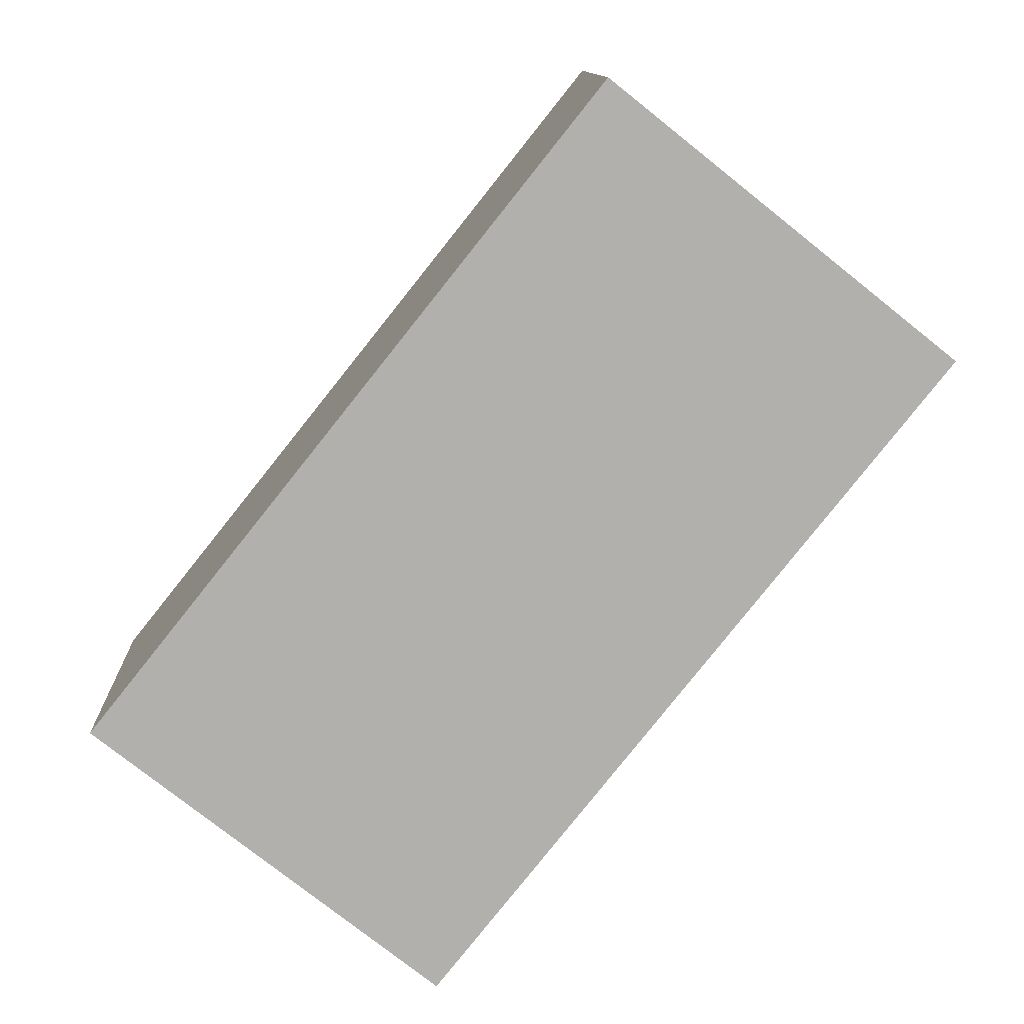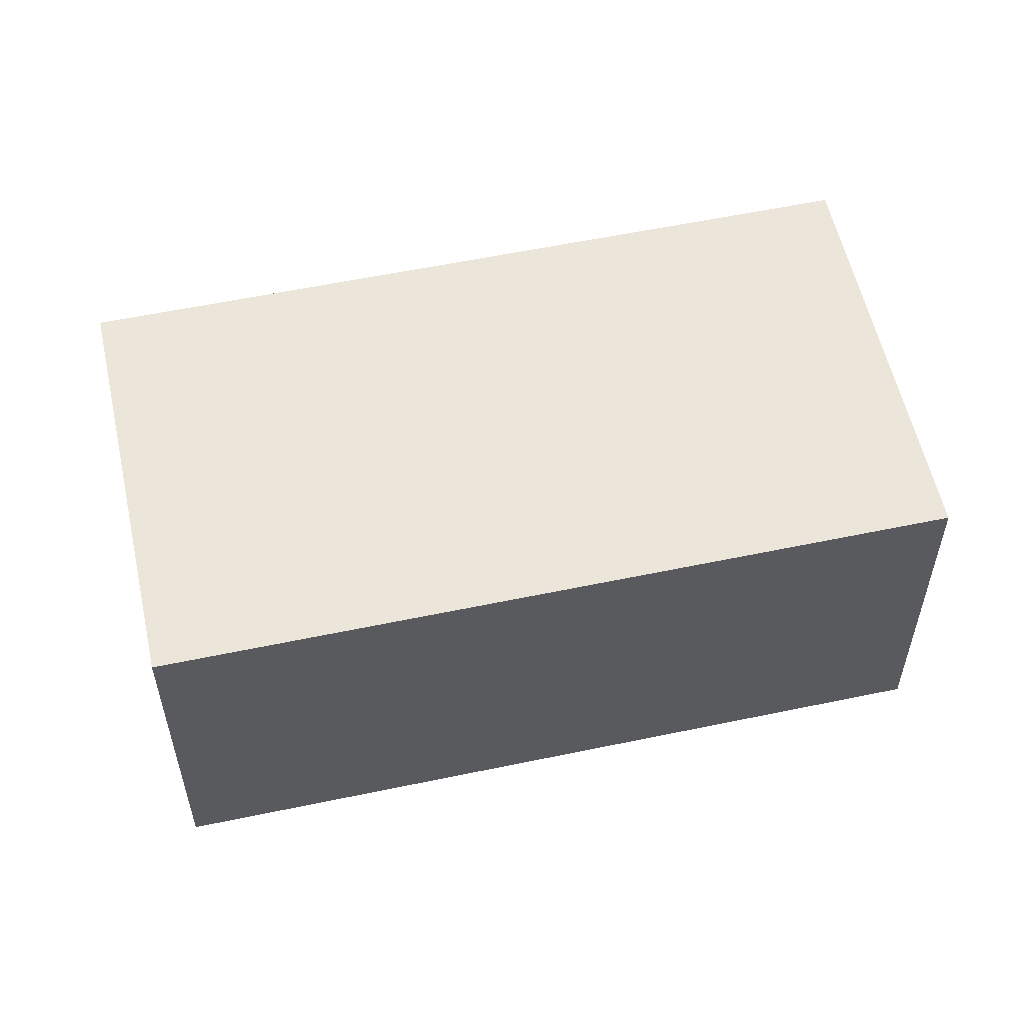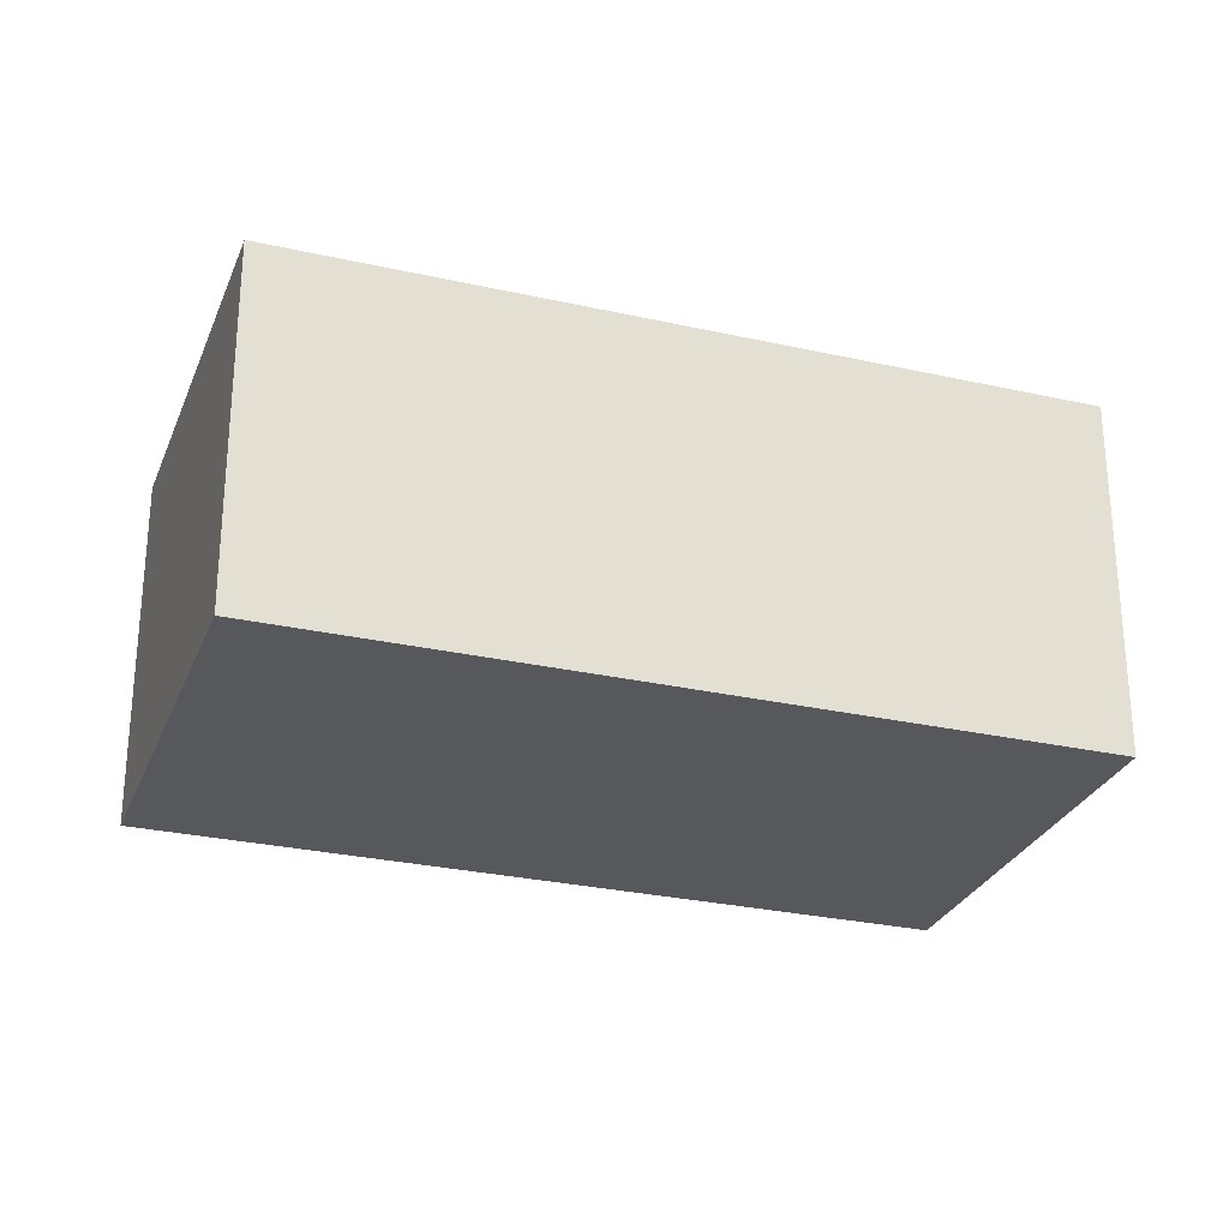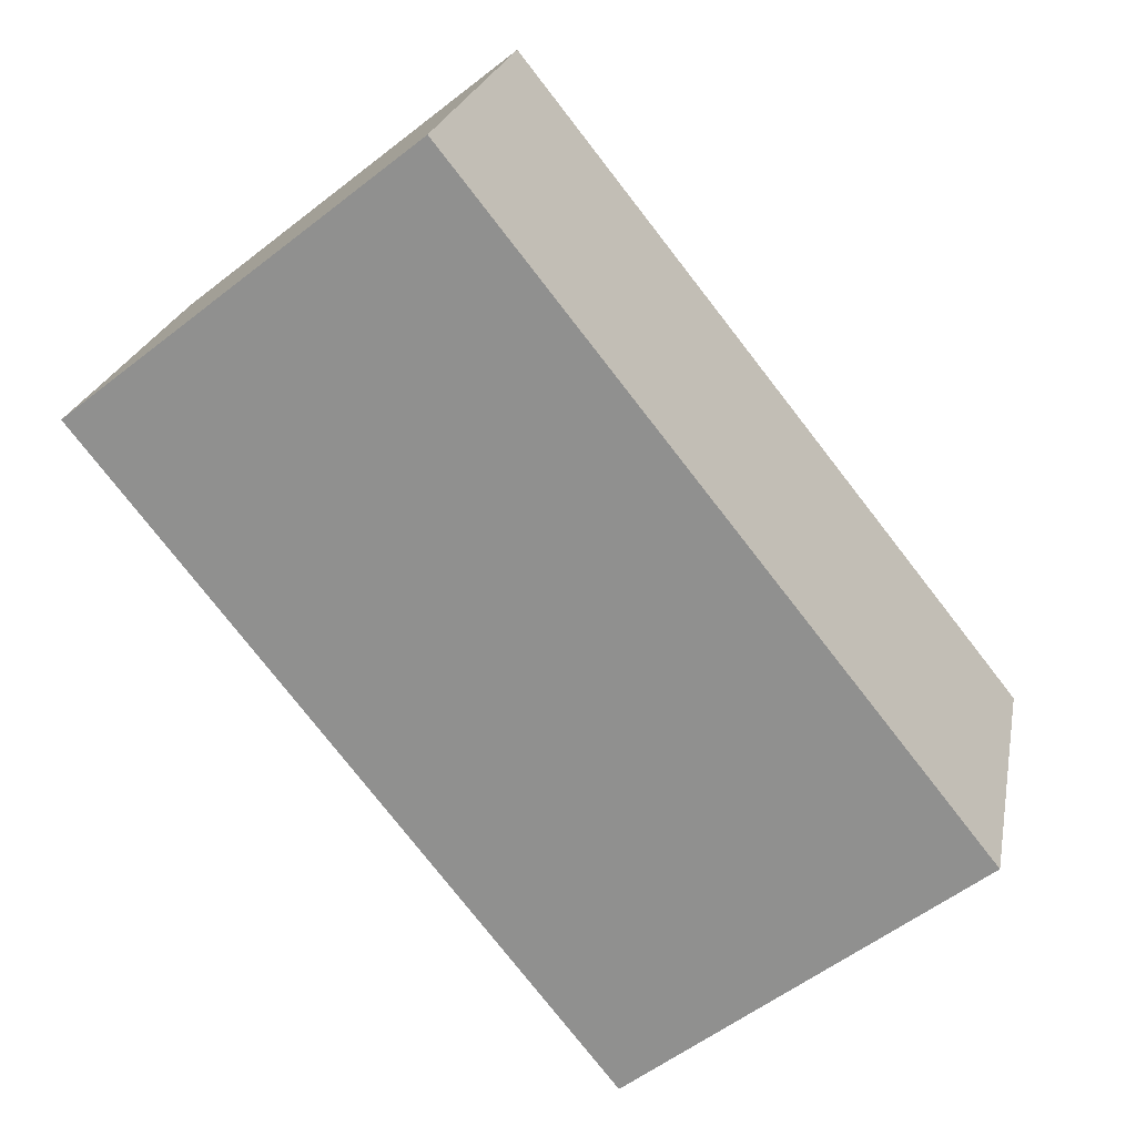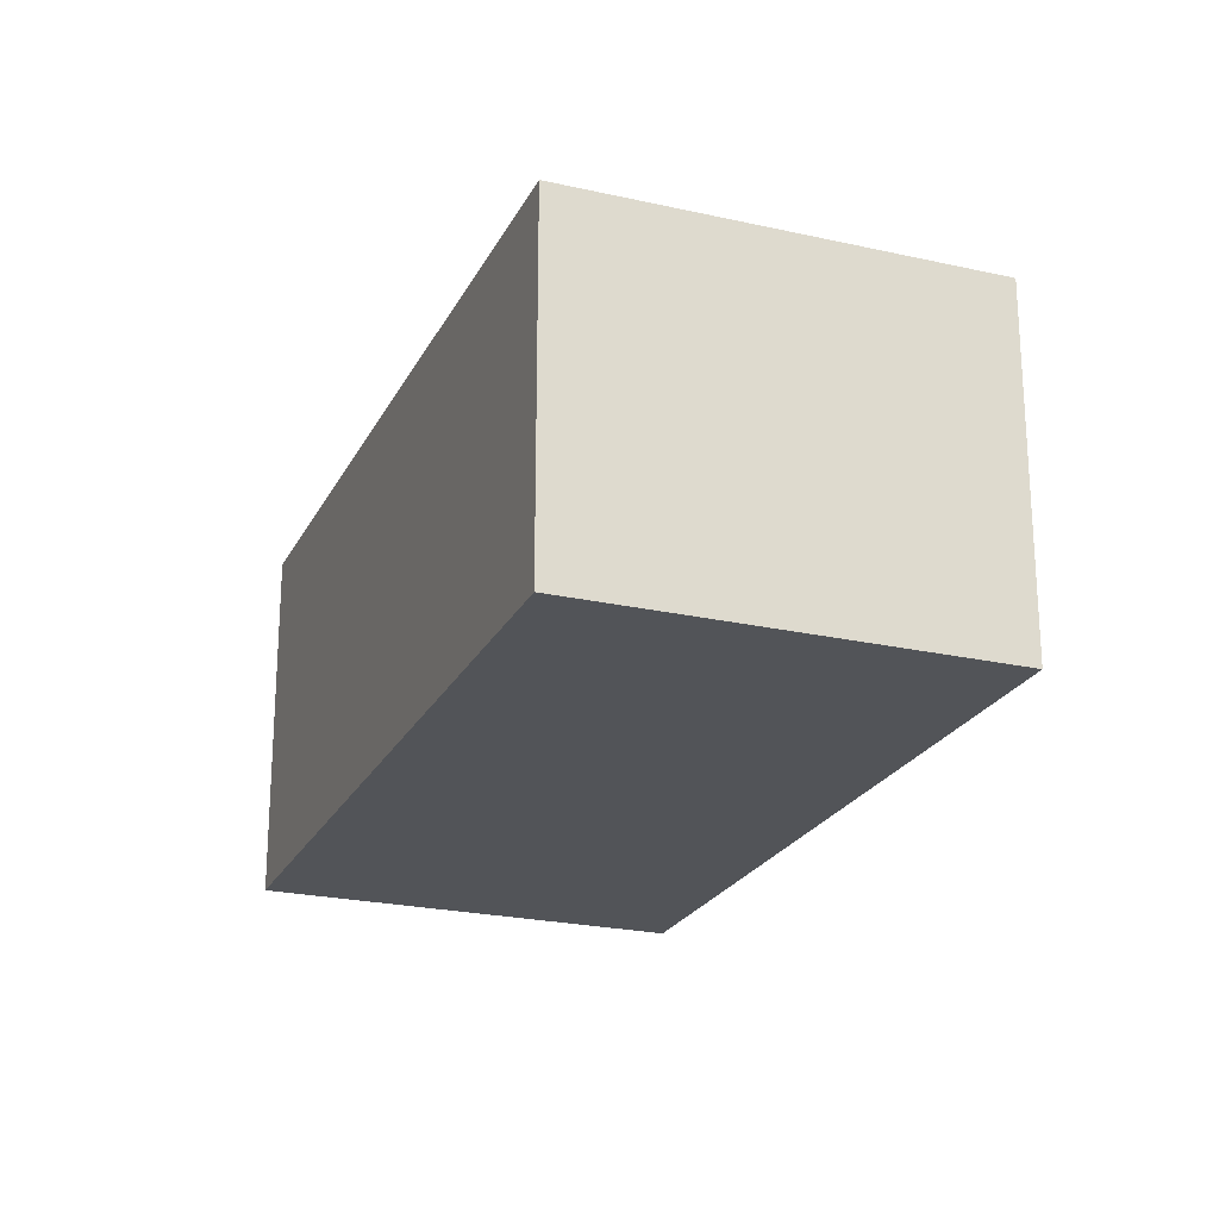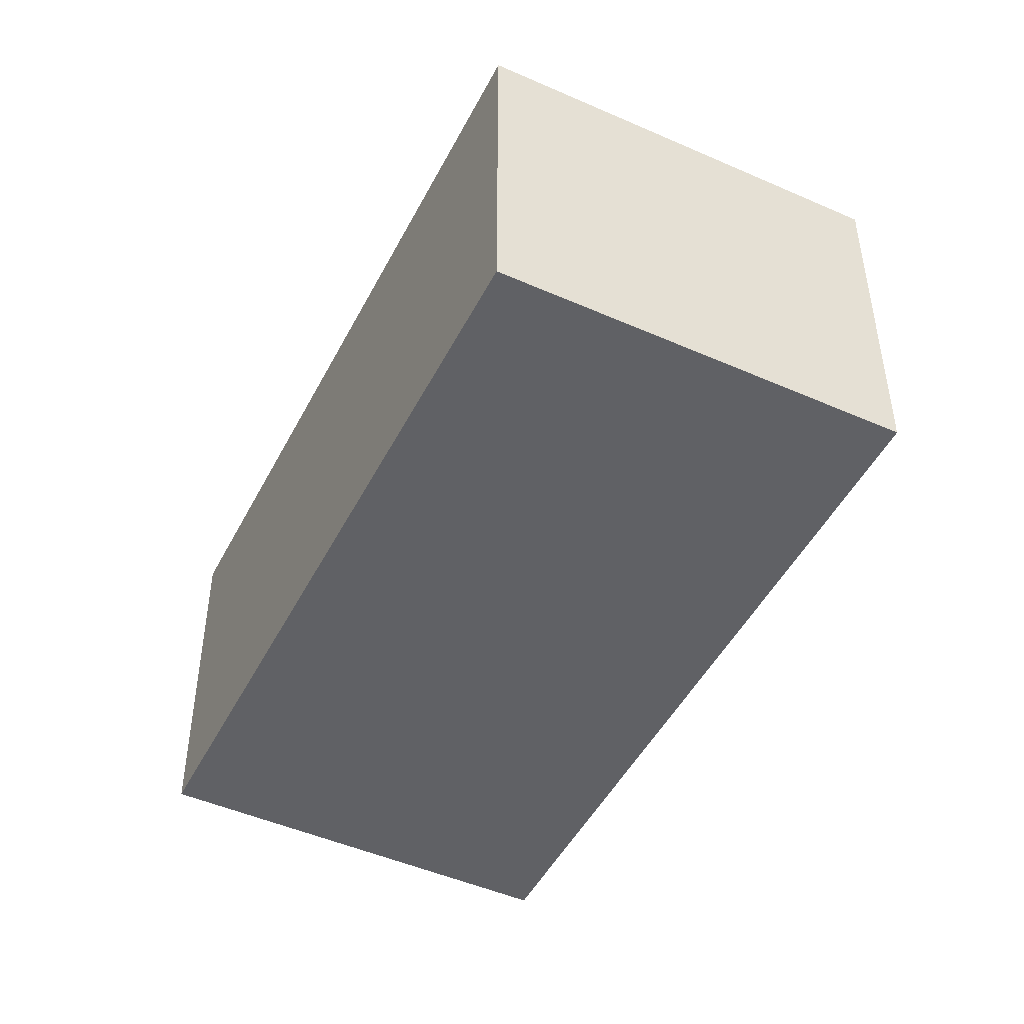
<metadata>
{"format":"obj","ext":"obj","renderer":"f3d","projection":"perspective","resolution":1024,"background":"white","views":[{"elev":11.5,"azim":-2.2,"up":"+Z"},{"elev":56.8,"azim":116.2,"up":"+Y"},{"elev":-28.1,"azim":109.7,"up":"+Y"},{"elev":22.3,"azim":-169.2,"up":"+Z"},{"elev":-23.1,"azim":-162.5,"up":"+Y"},{"elev":-47.9,"azim":12.2,"up":"+Y"}]}
</metadata>
<code>
v  0 1.945 1.191e-16
v  4.553 1.945 1.962
v  1.827 1.945 -1.457
v  2.726 1.945 3.419
v  1.827 8.922e-17 -1.457
v  0 0 0
v  2.726 -2.094e-16 3.419
v  4.553 -1.201e-16 1.962
g defaultobject
f 1 2 3
f 2 1 4
f 5 1 3
f 1 5 6
f 6 4 1
f 4 6 7
f 7 2 4
f 2 7 8
f 8 3 2
f 3 8 5
f 8 6 5
f 6 8 7

</code>
